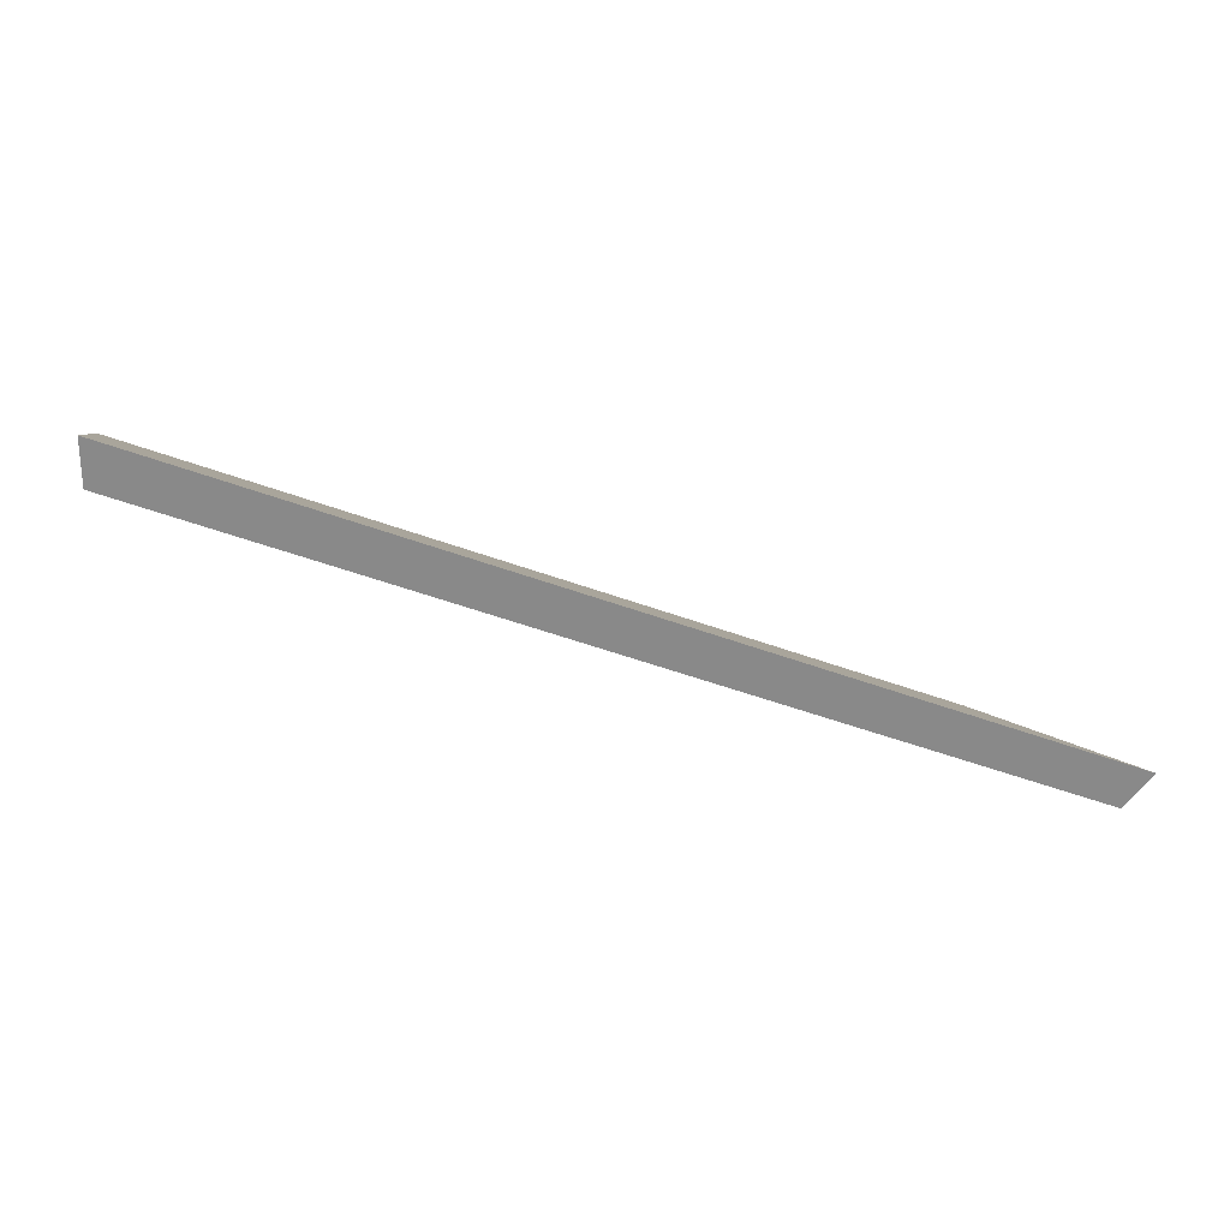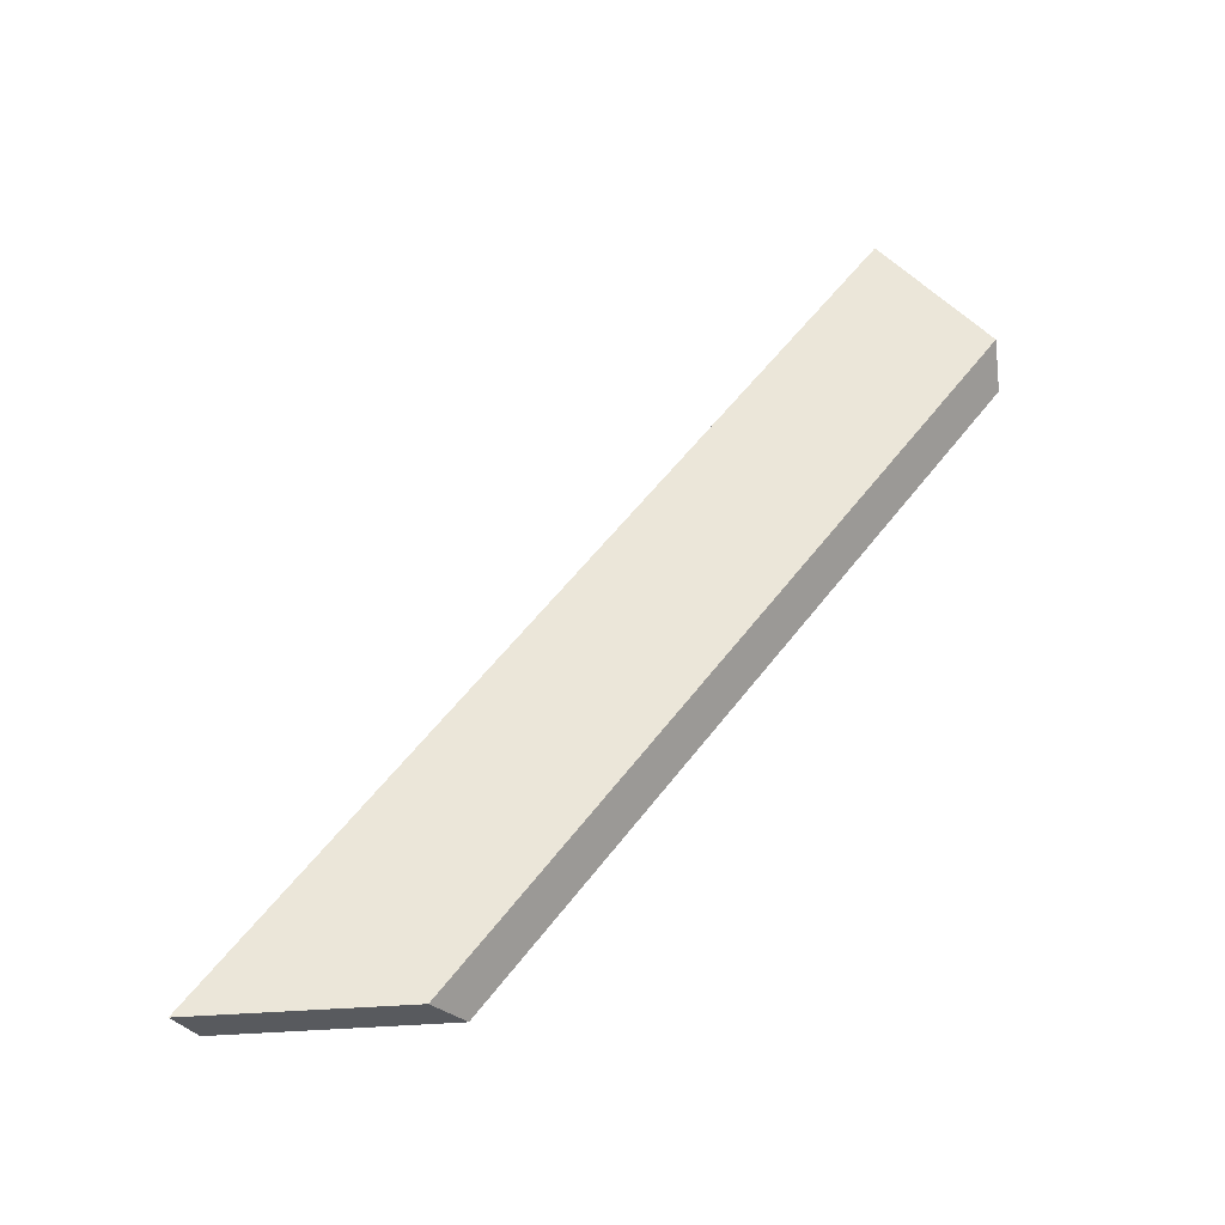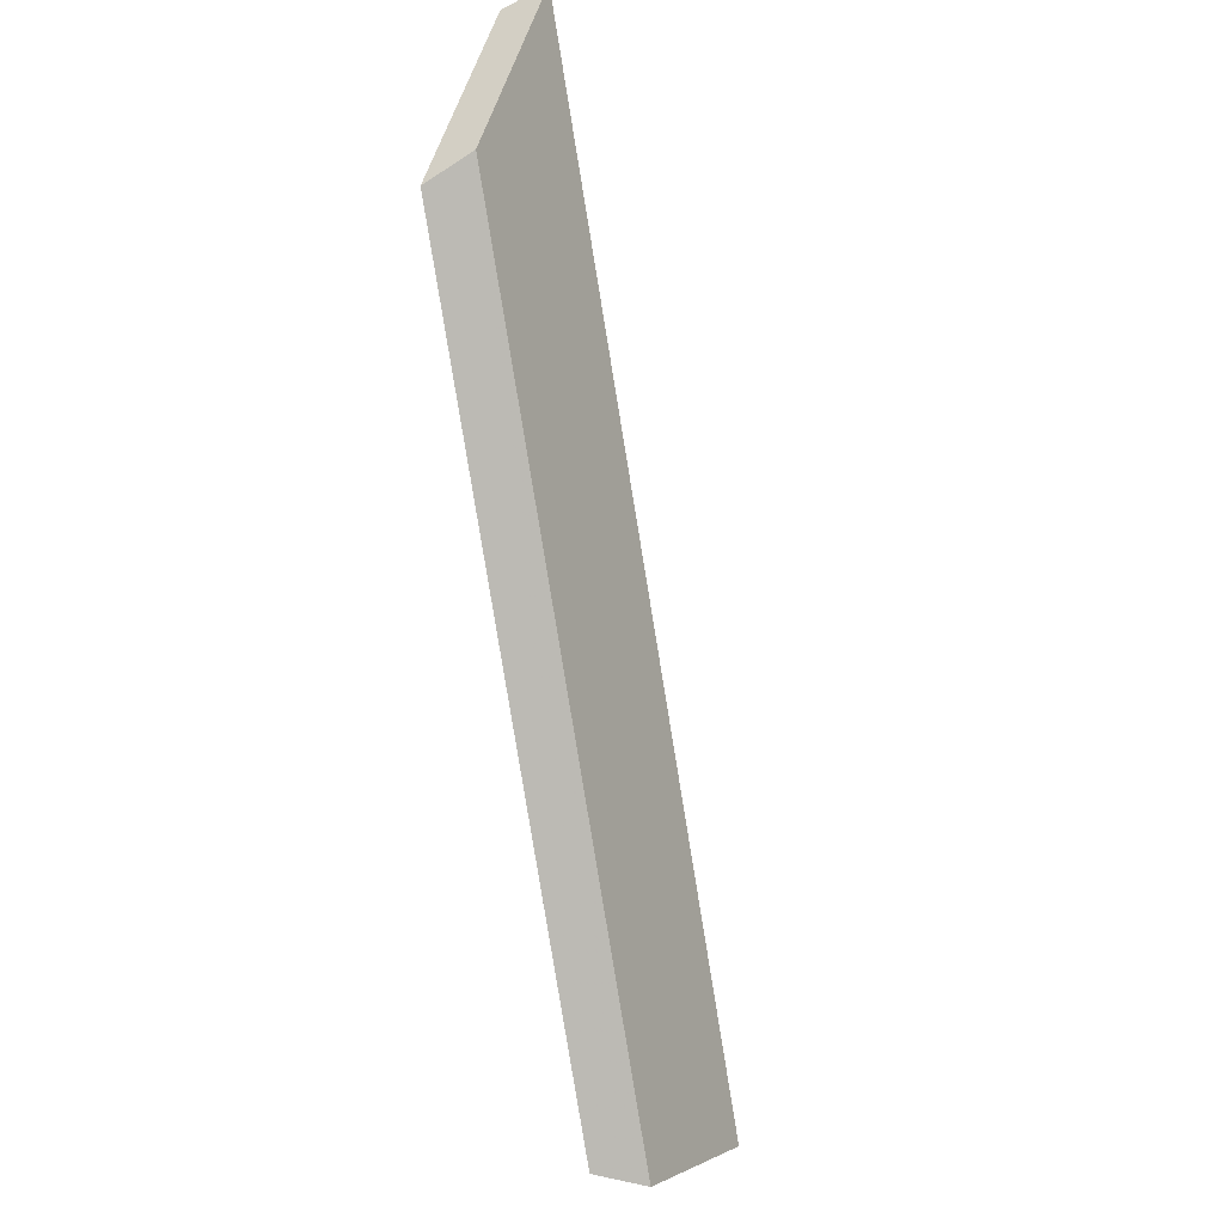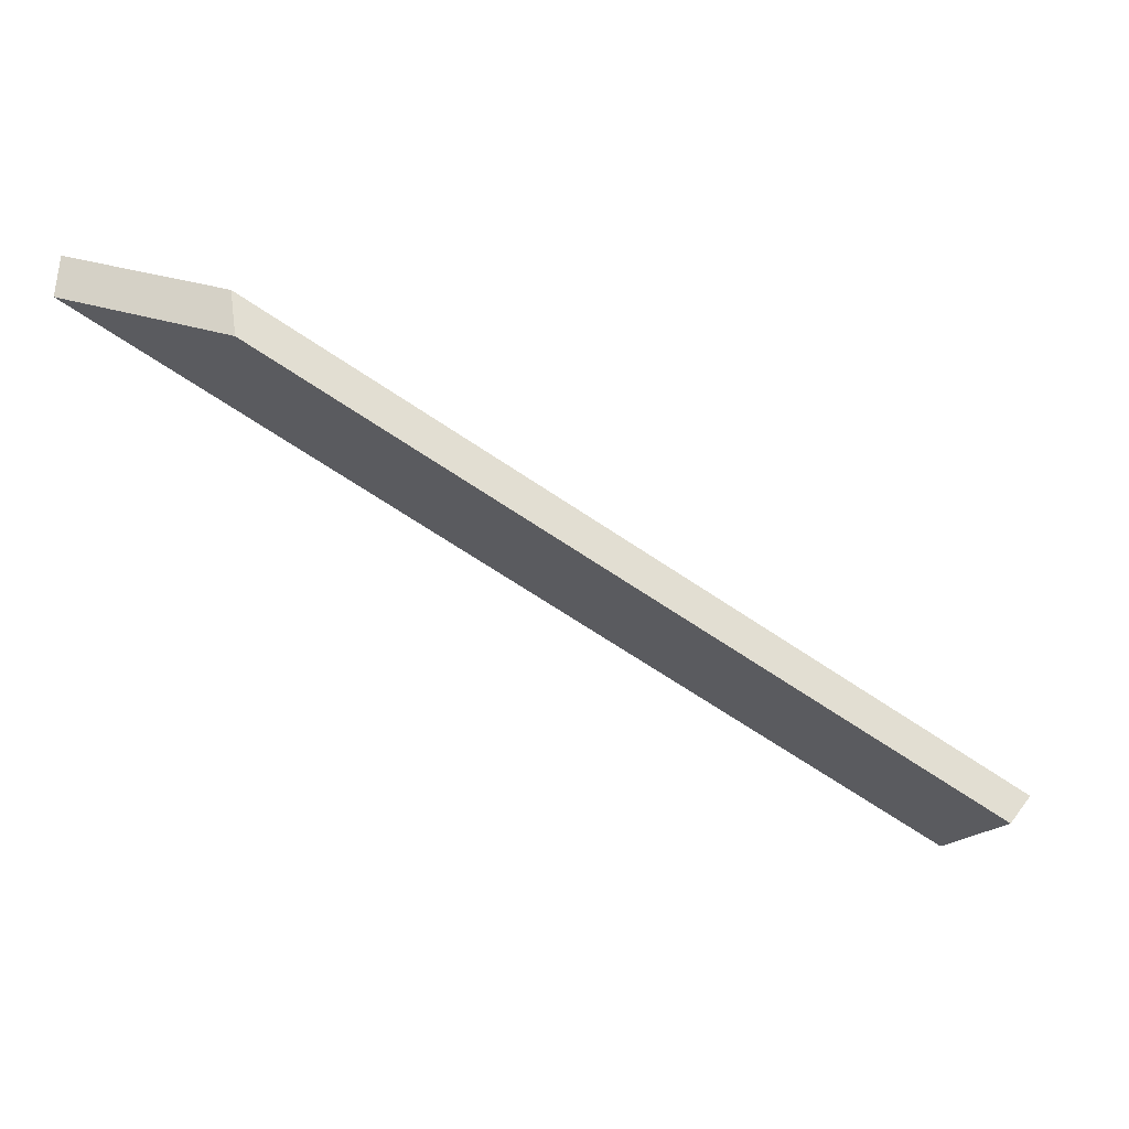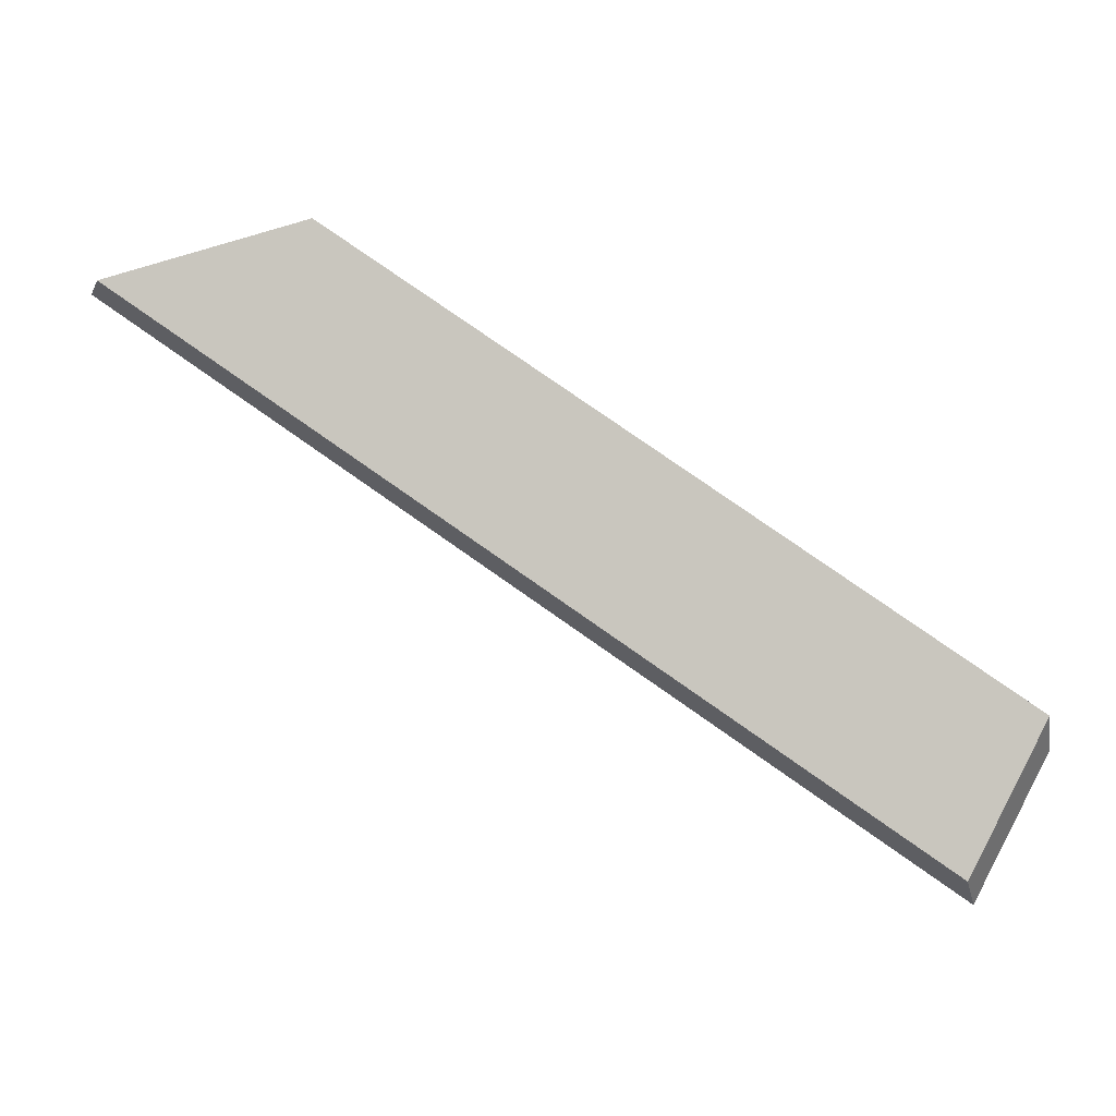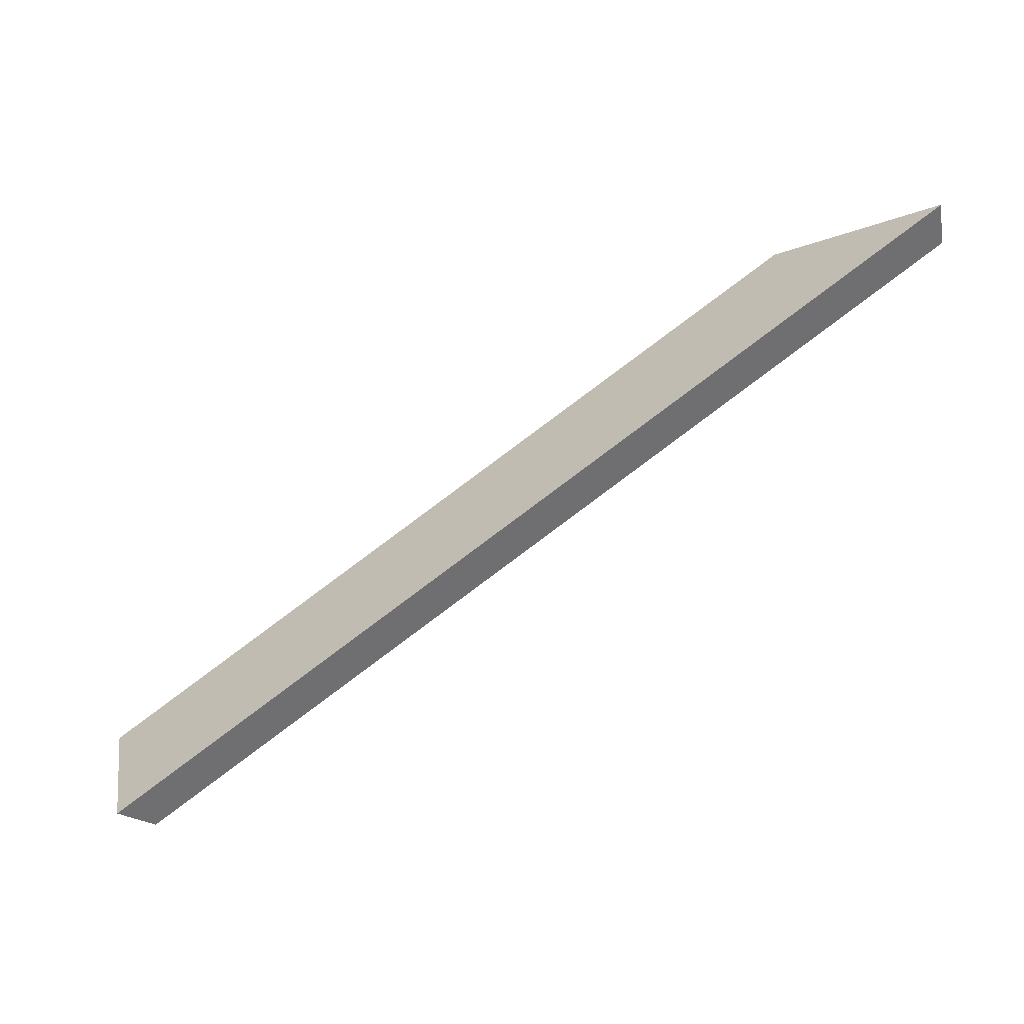
<metadata>
{"format":"obj","ext":"obj","renderer":"f3d","projection":"perspective","resolution":1024,"background":"white","views":[{"elev":27.2,"azim":-150.0,"up":"+Y"},{"elev":28.1,"azim":-13.2,"up":"+Y"},{"elev":62.5,"azim":105.7,"up":"+Z"},{"elev":35.6,"azim":34.9,"up":"+Z"},{"elev":-34.3,"azim":14.2,"up":"+Z"},{"elev":-26.1,"azim":-137.6,"up":"+Z"}]}
</metadata>
<code>
v -6.905 0.2001 -4.194
v -6.932 0.1863 -4.174
v -6.942 0.1863 -4.176
v -6.909 0.2029 -4.2
v -6.943 0.1879 -4.175
v -6.942 0.1863 -4.176
v -6.932 0.1863 -4.174
v -6.934 0.1879 -4.173
v -6.909 0.205 -4.2
v -6.909 0.2029 -4.2
v -6.942 0.1863 -4.176
v -6.943 0.1879 -4.175
v -6.934 0.1879 -4.173
v -6.932 0.1863 -4.174
v -6.905 0.2001 -4.194
v -6.905 0.2024 -4.195
v -6.905 0.2024 -4.195
v -6.905 0.2001 -4.194
v -6.909 0.2029 -4.2
v -6.909 0.205 -4.2
v -6.909 0.205 -4.2
v -6.943 0.1879 -4.175
v -6.934 0.1879 -4.173
v -6.905 0.2024 -4.195
f 1 2 3
f 1 3 4
f 5 6 7
f 5 7 8
f 9 10 11
f 9 11 12
f 13 14 15
f 13 15 16
f 17 18 19
f 17 19 20
f 21 22 23
f 21 23 24

</code>
